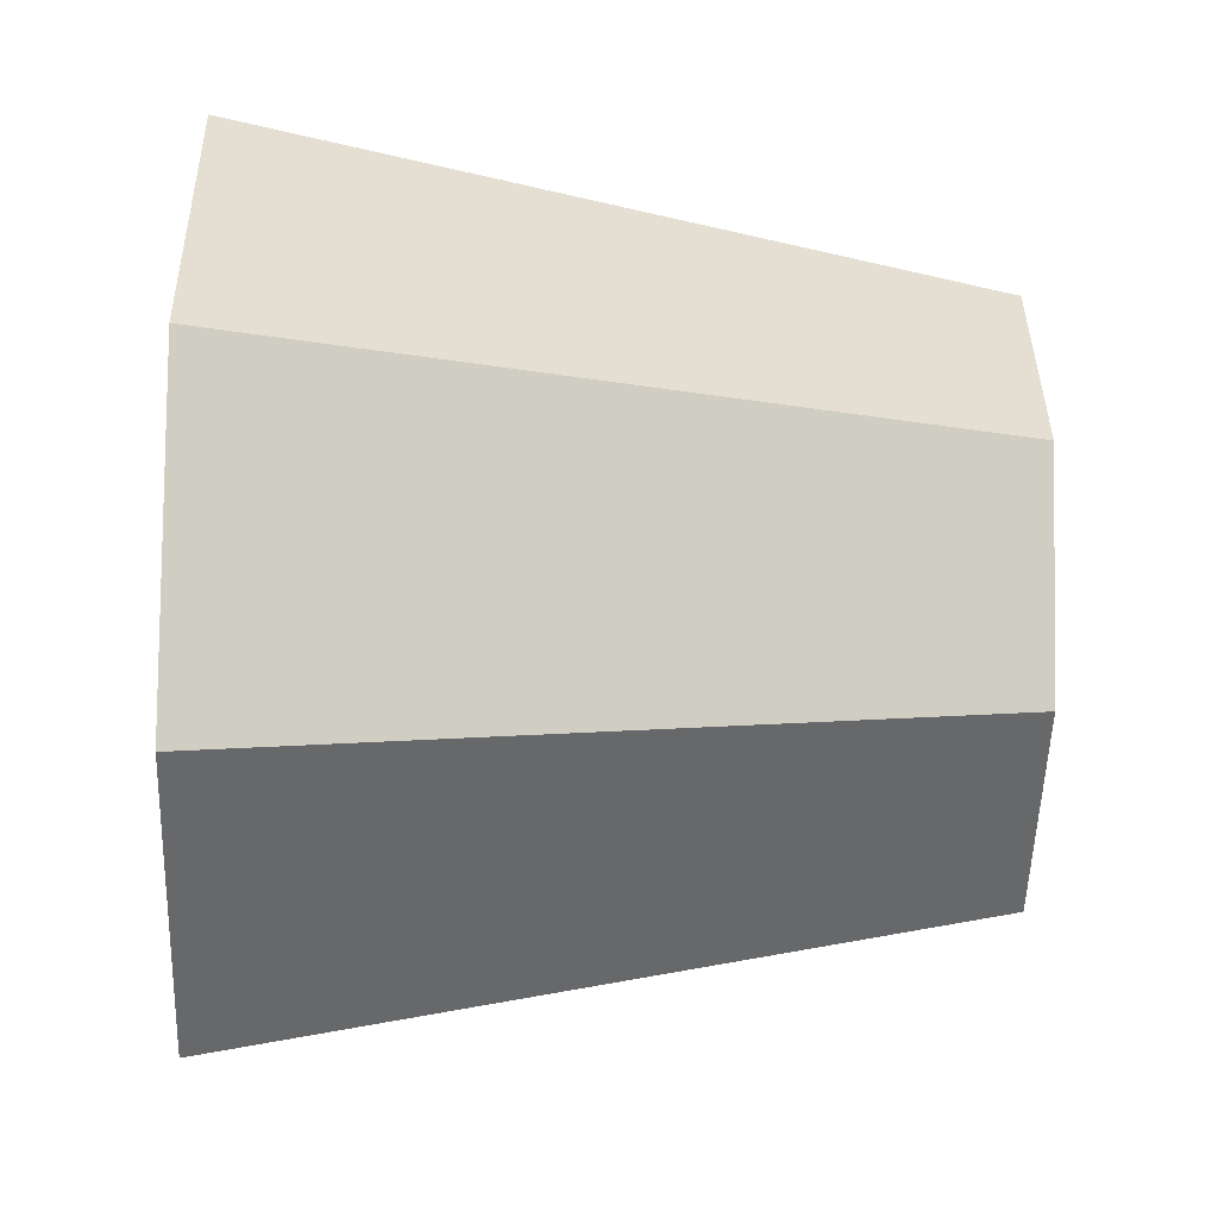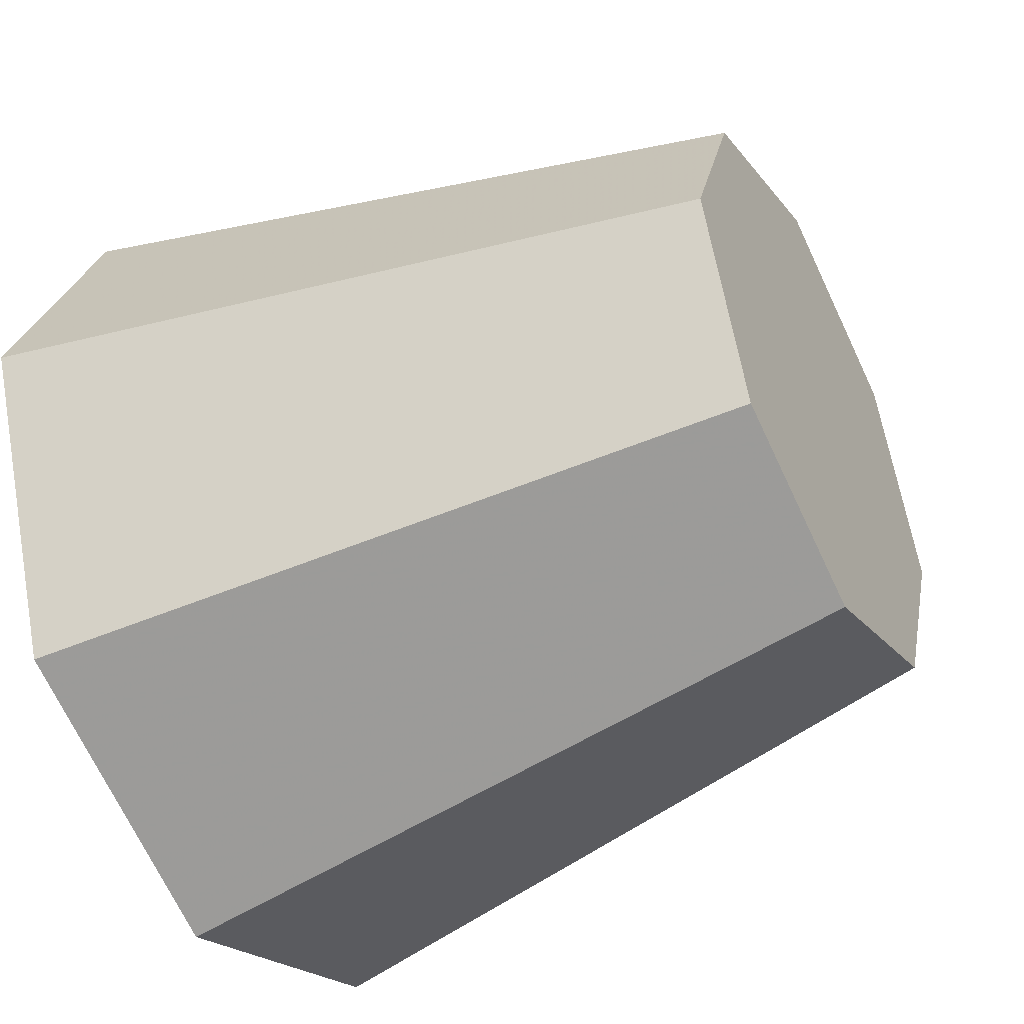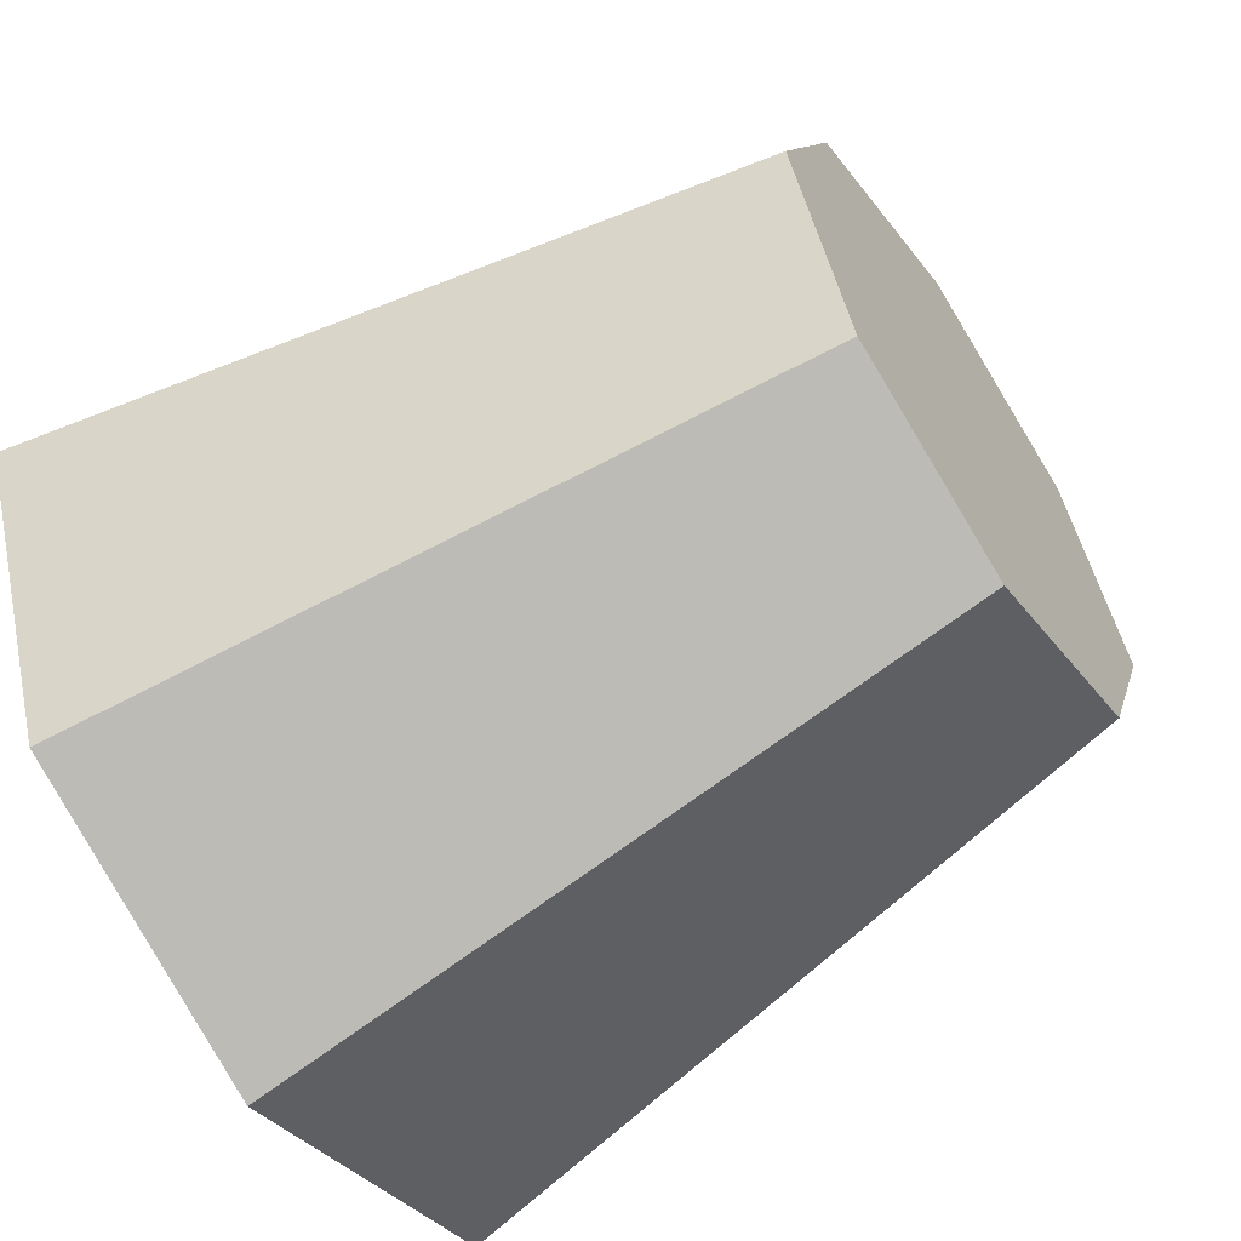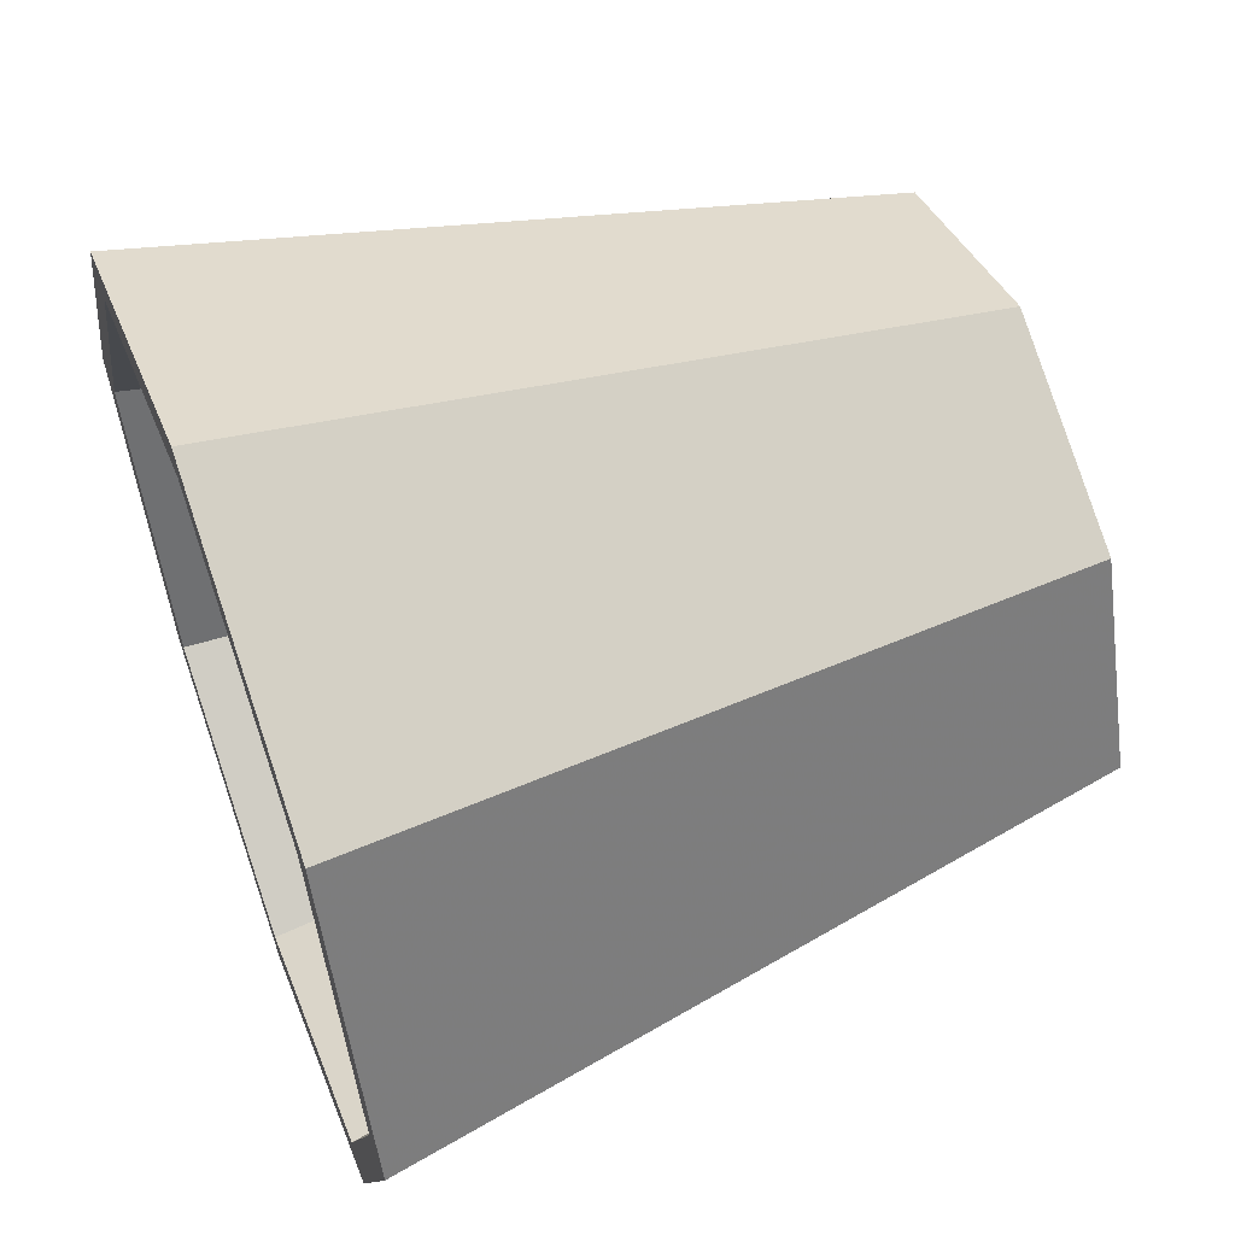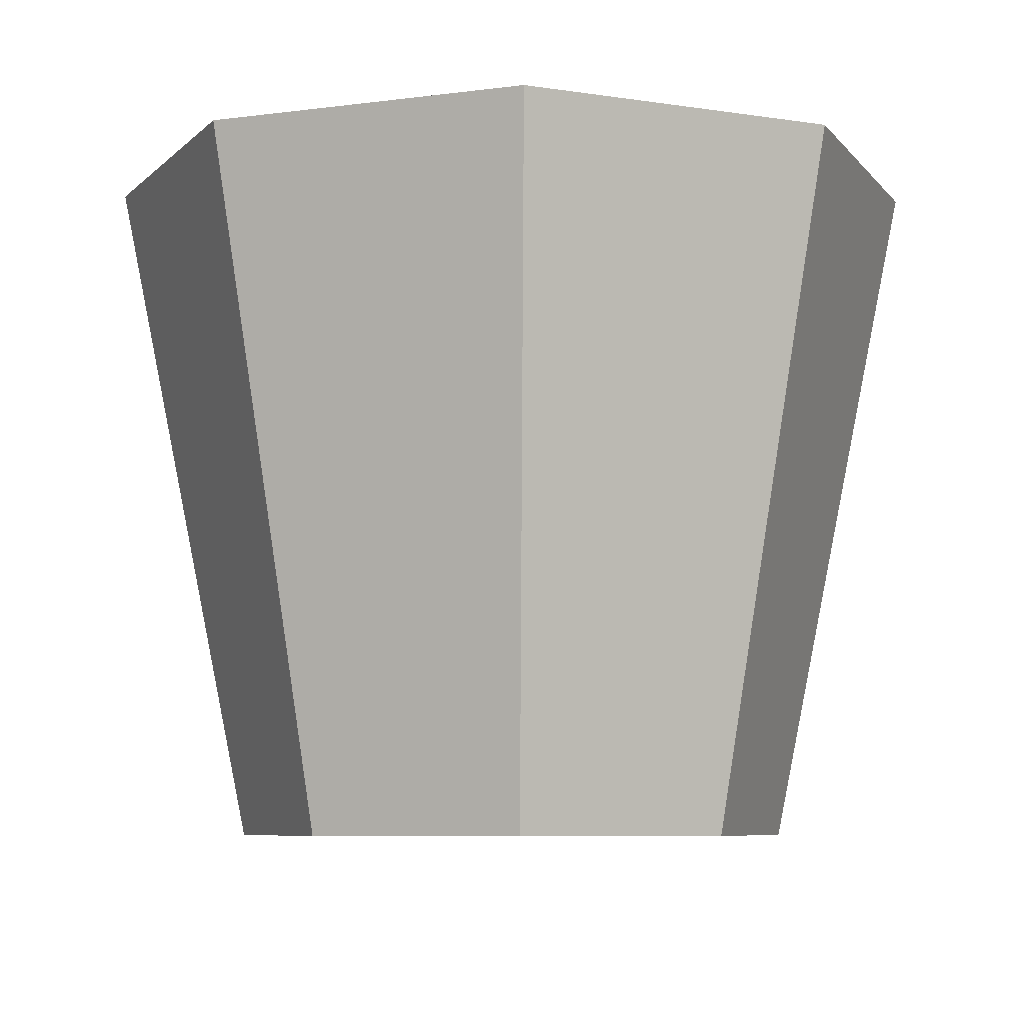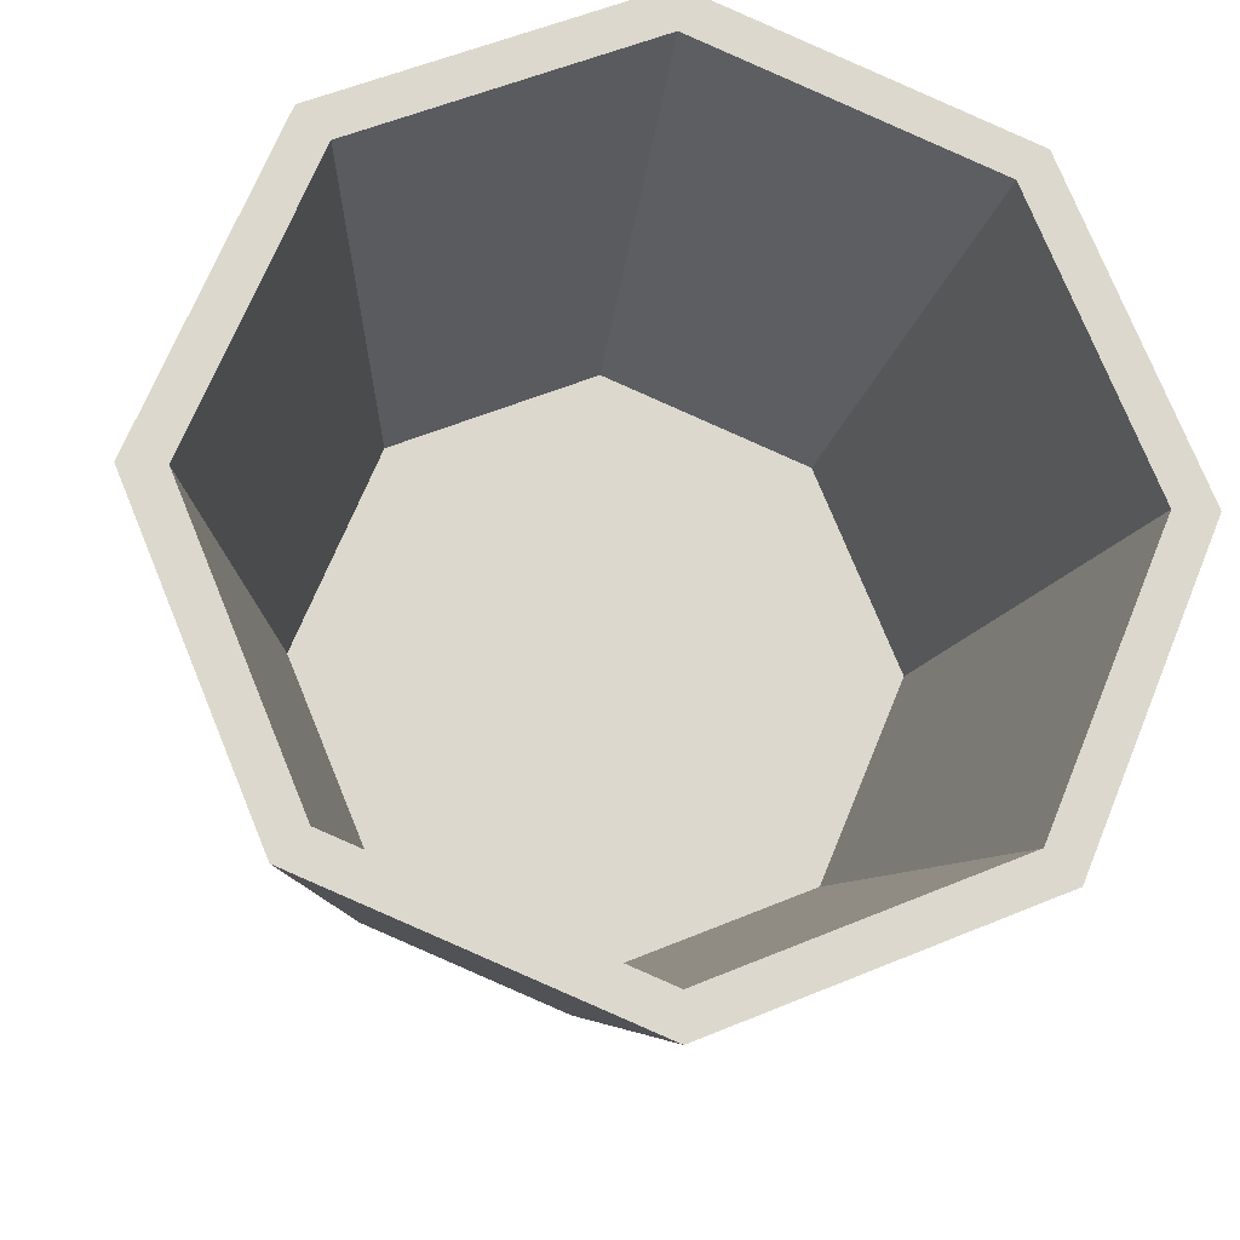
<metadata>
{"format":"obj","ext":"obj","renderer":"f3d","projection":"perspective","resolution":1024,"background":"white","views":[{"elev":-29.7,"azim":-92.0,"up":"+Z"},{"elev":-45.0,"azim":-62.4,"up":"+Z"},{"elev":-60.4,"azim":-56.4,"up":"+Z"},{"elev":57.9,"azim":-110.0,"up":"+Z"},{"elev":-7.2,"azim":178.5,"up":"+Y"},{"elev":-17.0,"azim":172.4,"up":"+Z"}]}
</metadata>
<code>
g Cylinder Cylinder1
v 0 1.791 0
v 0 52.14 0
v 69.6 1.791 0
v 69.6 1.791 0
v 103.7 171.4 0
v 103.7 171.4 0
v 49.22 1.791 -49.22
v 49.22 1.791 -49.22
v 73.31 171.4 -73.31
v 73.31 171.4 -73.31
v 0 1.791 -69.6
v 0 1.791 -69.6
v 0 171.4 -103.7
v 0 171.4 -103.7
v -49.22 1.791 -49.22
v -49.22 1.791 -49.22
v -73.31 171.4 -73.31
v -73.31 171.4 -73.31
v -69.6 1.791 0
v -69.6 1.791 0
v -103.7 171.4 0
v -103.7 171.4 0
v -49.22 1.791 49.22
v -49.22 1.791 49.22
v -73.31 171.4 73.31
v -73.31 171.4 73.31
v 0 1.791 69.6
v 0 1.791 69.6
v 0 171.4 103.7
v 0 171.4 103.7
v 49.22 1.791 49.22
v 49.22 1.791 49.22
v 73.31 171.4 73.31
v 73.31 171.4 73.31
v 93.83 171.4 0
v 66.35 171.4 -66.35
v 0 171.4 -93.83
v -66.35 171.4 -66.35
v -93.83 171.4 0
v -66.35 171.4 66.35
v 0 171.4 93.83
v 66.35 171.4 66.35
v 68.9 52.14 0
v 48.72 52.14 -48.72
v 0 52.14 -68.9
v -48.72 52.14 -48.72
v -68.9 52.14 0
v -48.72 52.14 48.72
v 0 52.14 68.9
v 48.72 52.14 48.72
f 7 3 1
f 8 9 5 4
f 44 2 43
f 11 7 1
f 12 13 9 8
f 45 2 44
f 15 11 1
f 16 17 13 12
f 46 2 45
f 19 15 1
f 20 21 17 16
f 47 2 46
f 23 19 1
f 24 25 21 20
f 48 2 47
f 27 23 1
f 28 29 25 24
f 49 2 48
f 31 27 1
f 32 33 29 28
f 50 2 49
f 3 31 1
f 4 5 33 32
f 43 2 50
f 10 36 35 6
f 14 37 36 10
f 18 38 37 14
f 22 39 38 18
f 26 40 39 22
f 30 41 40 26
f 34 42 41 30
f 6 35 42 34
f 36 44 43 35
f 37 45 44 36
f 38 46 45 37
f 39 47 46 38
f 40 48 47 39
f 41 49 48 40
f 42 50 49 41
f 35 43 50 42

</code>
